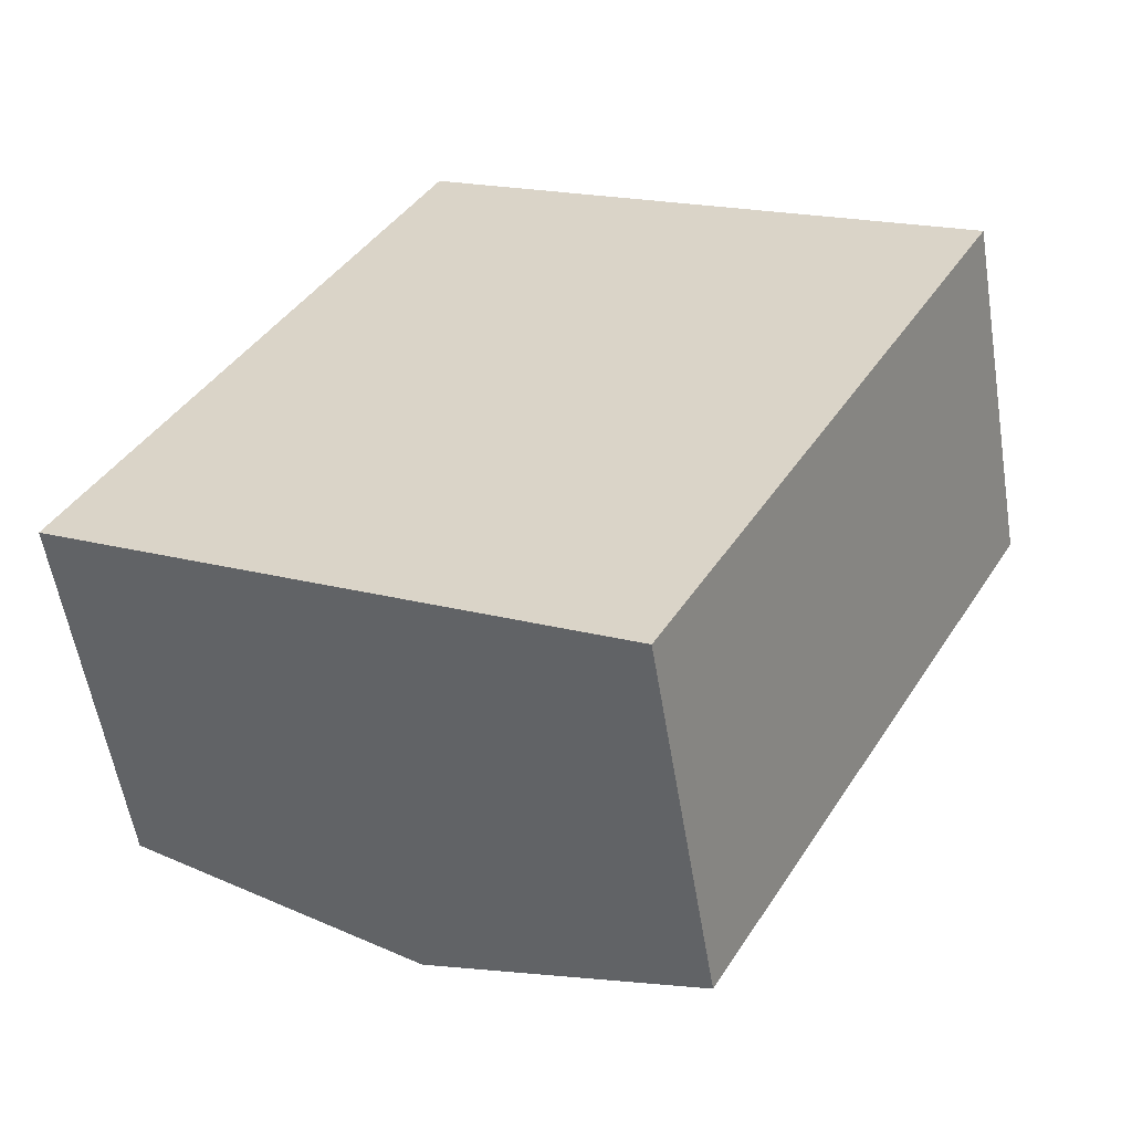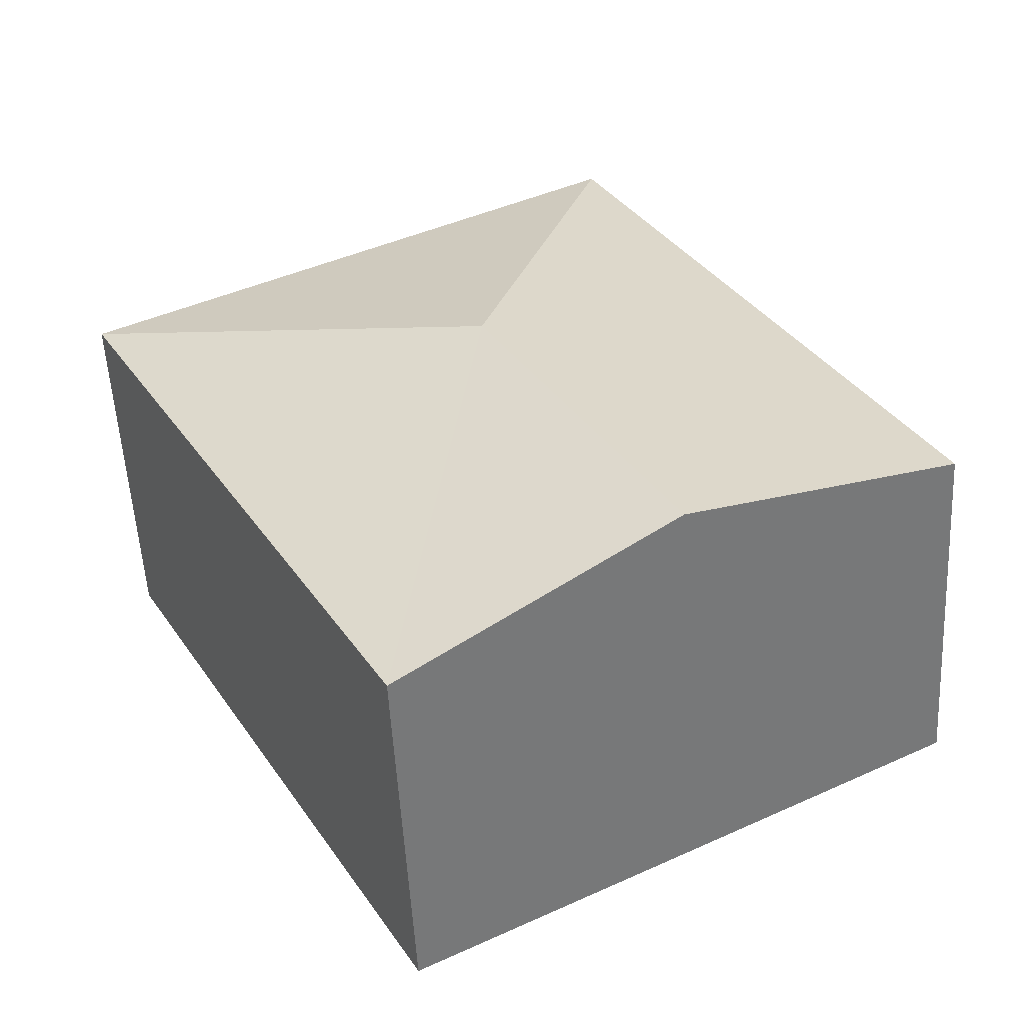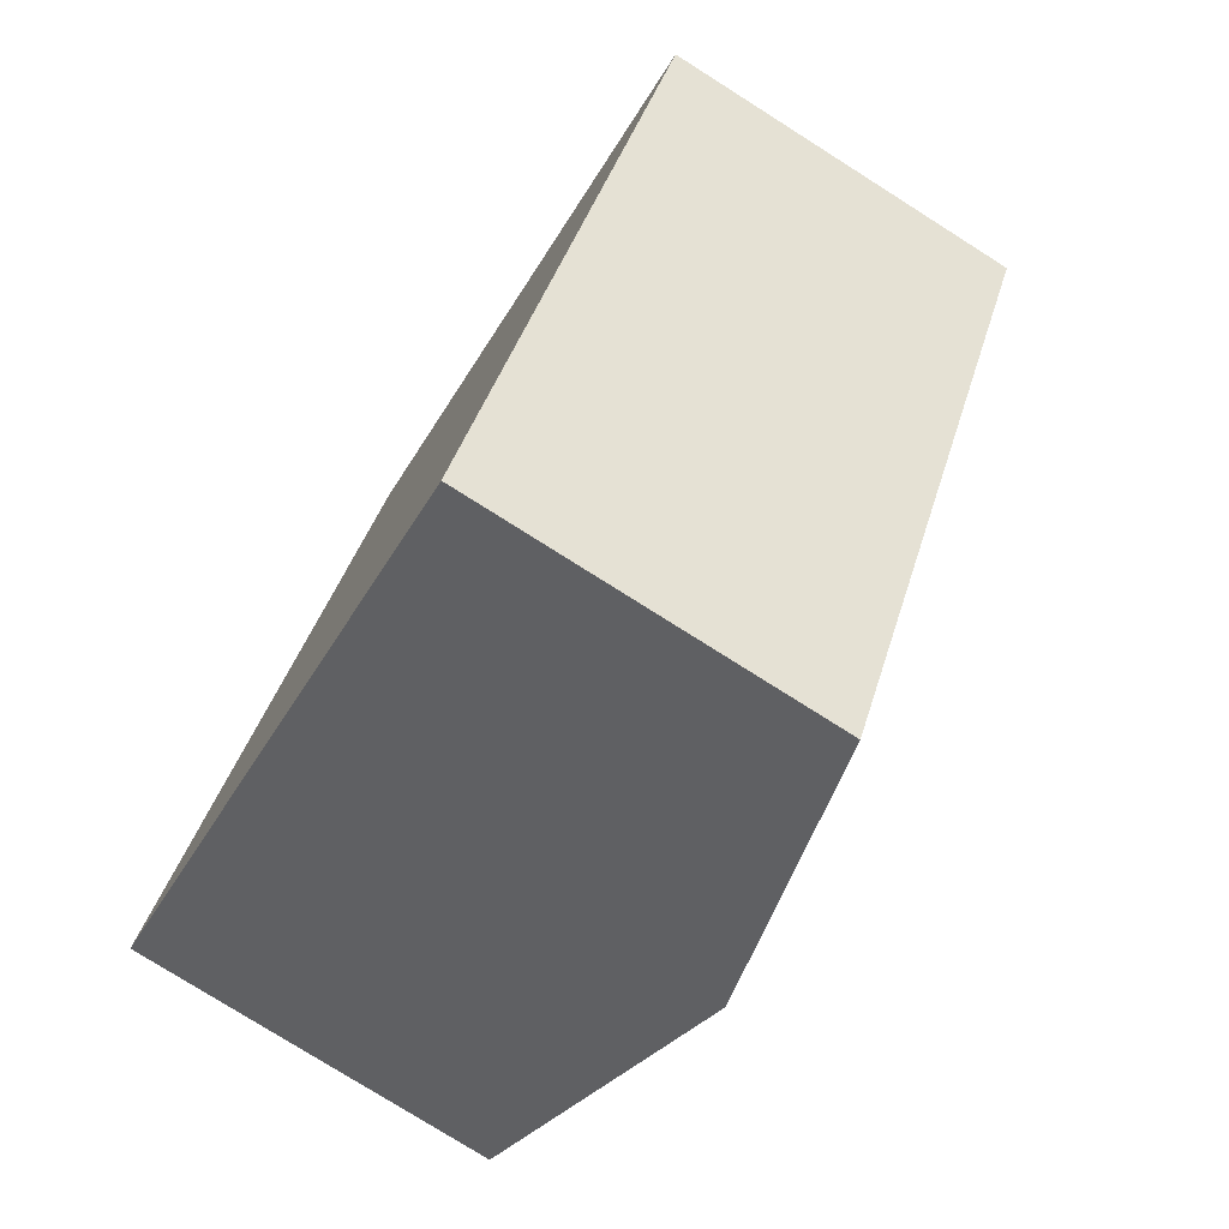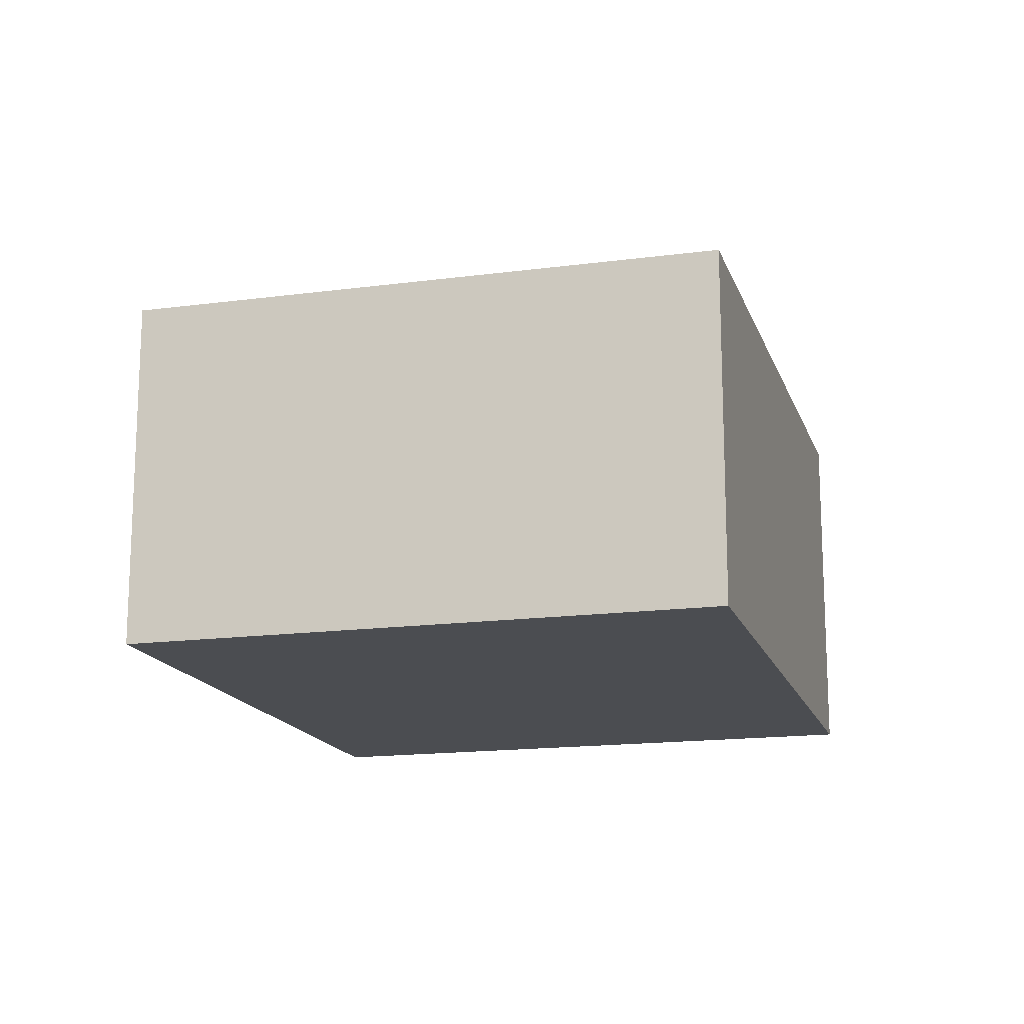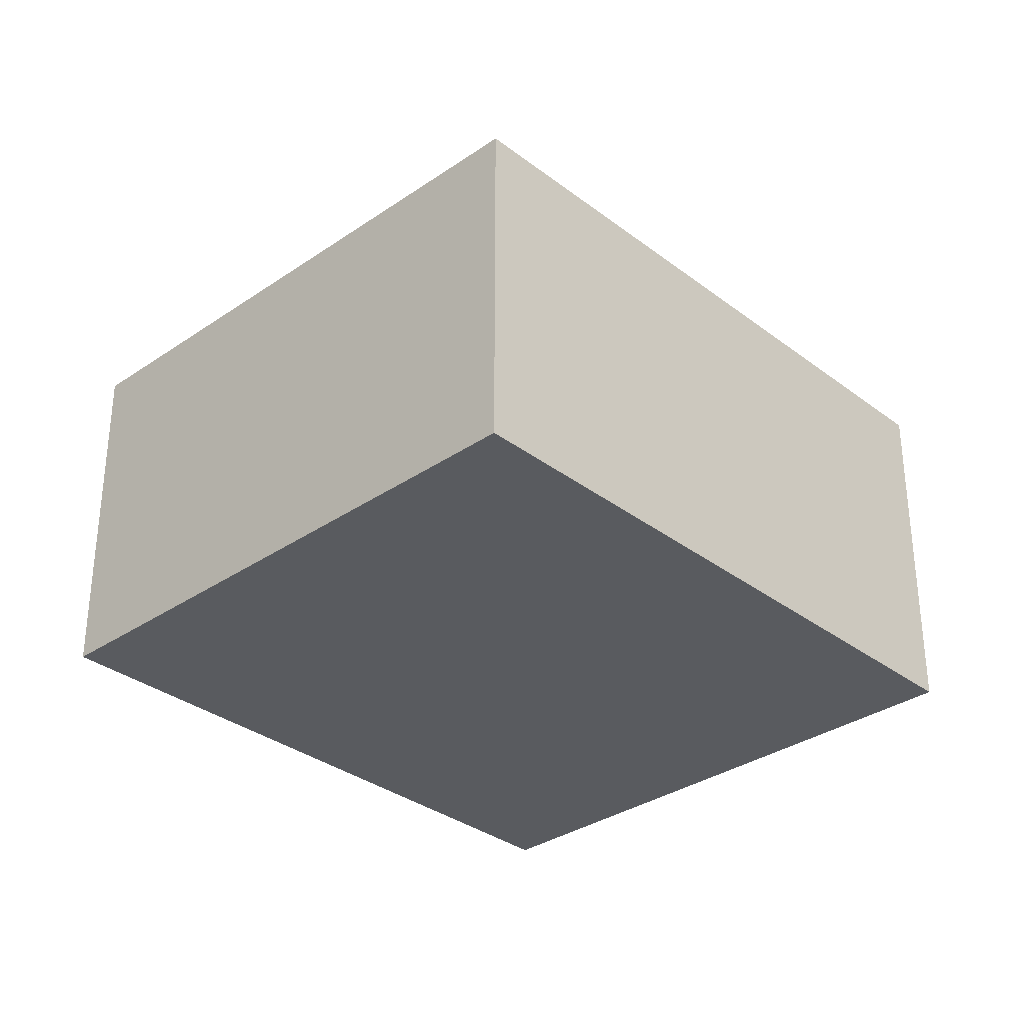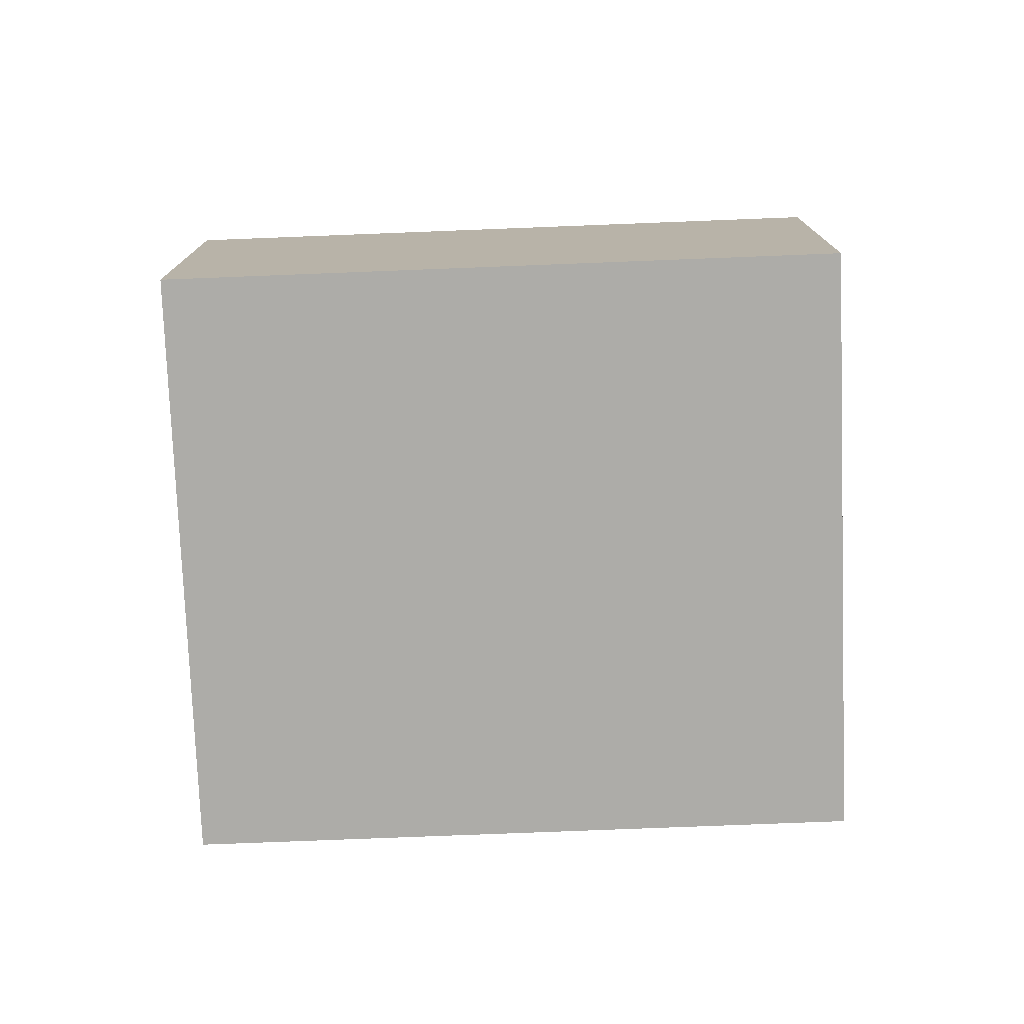
<metadata>
{"format":"obj","ext":"obj","renderer":"f3d","projection":"perspective","resolution":1024,"background":"white","views":[{"elev":-56.7,"azim":9.3,"up":"+Z"},{"elev":-53.8,"azim":-176.9,"up":"+Z"},{"elev":-77.5,"azim":57.7,"up":"+Z"},{"elev":-16.0,"azim":44.4,"up":"+Y"},{"elev":-32.7,"azim":72.4,"up":"+Y"},{"elev":-76.7,"azim":121.1,"up":"+Y"}]}
</metadata>
<code>
v  3.646 3.375 1.526
v  0 2.874 1.76e-16
v  2.68 2.874 4.864
v  2.152 3.375 -1.186
v  6.984 2.874 2.492
v  4.304 2.874 -2.371
v  4.304 1.452e-16 -2.371
v  2.152 7.262e-17 -1.186
v  0 0 0
v  2.68 -2.978e-16 4.864
v  6.984 -1.526e-16 2.492
g defaultobject
f 1 2 3
f 2 1 4
f 1 3 5
f 6 1 5
f 1 6 4
f 7 4 6
f 4 7 2
f 2 7 8
f 2 8 9
f 9 3 2
f 3 9 10
f 10 5 3
f 5 10 11
f 11 6 5
f 6 11 7
f 8 10 9
f 10 8 7
f 10 7 11

</code>
